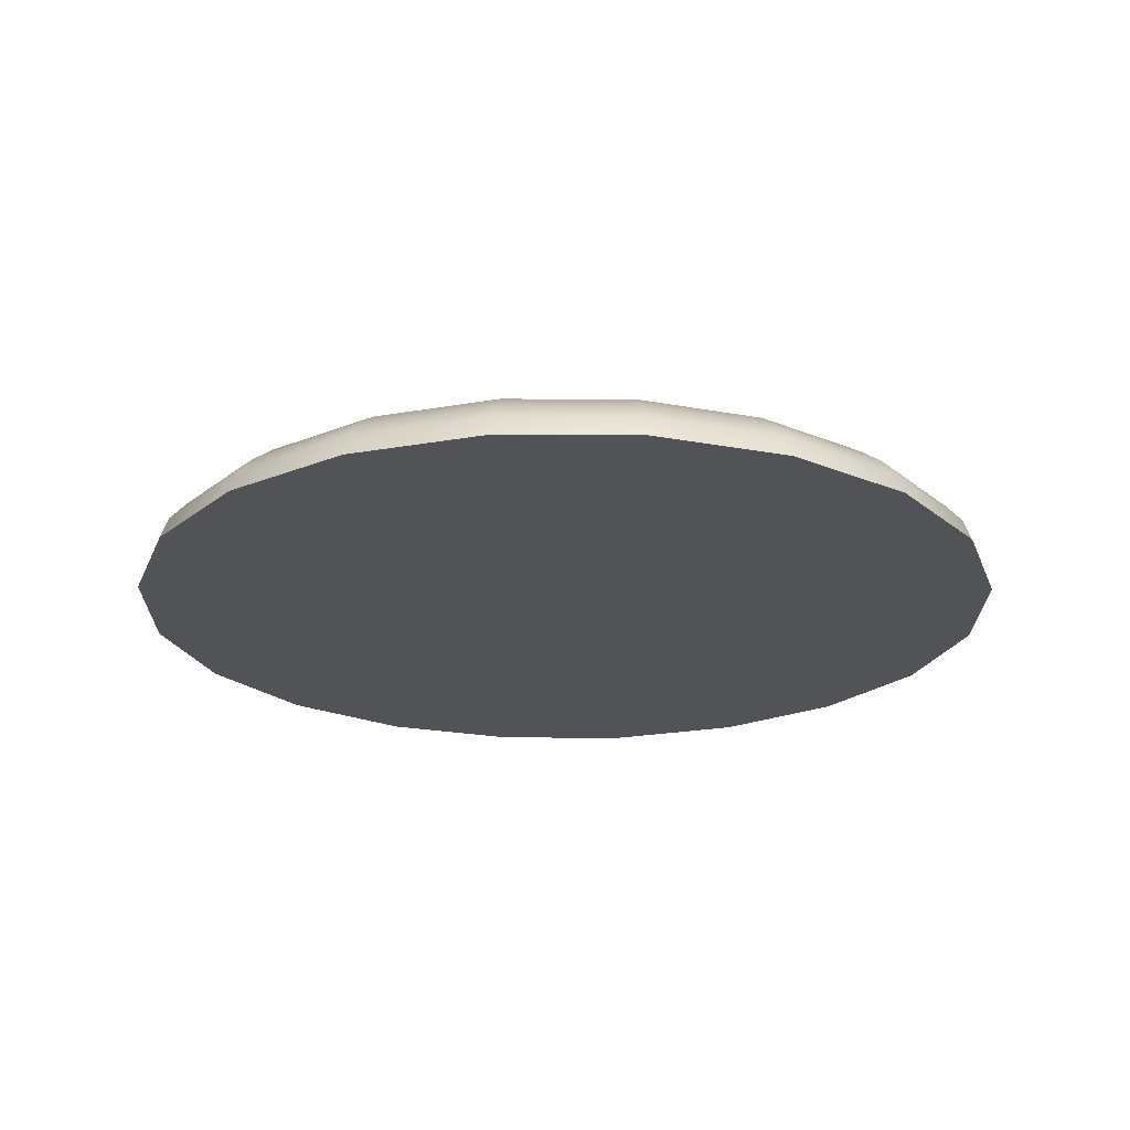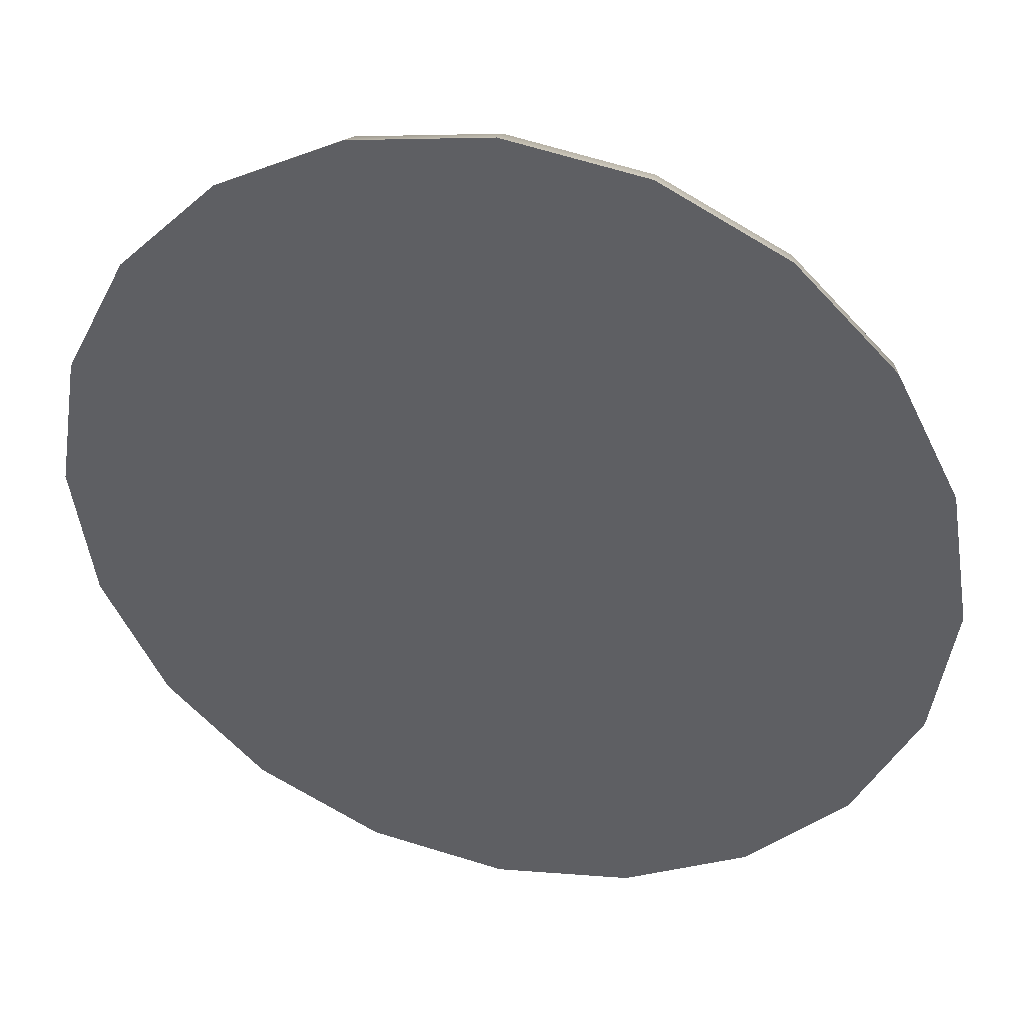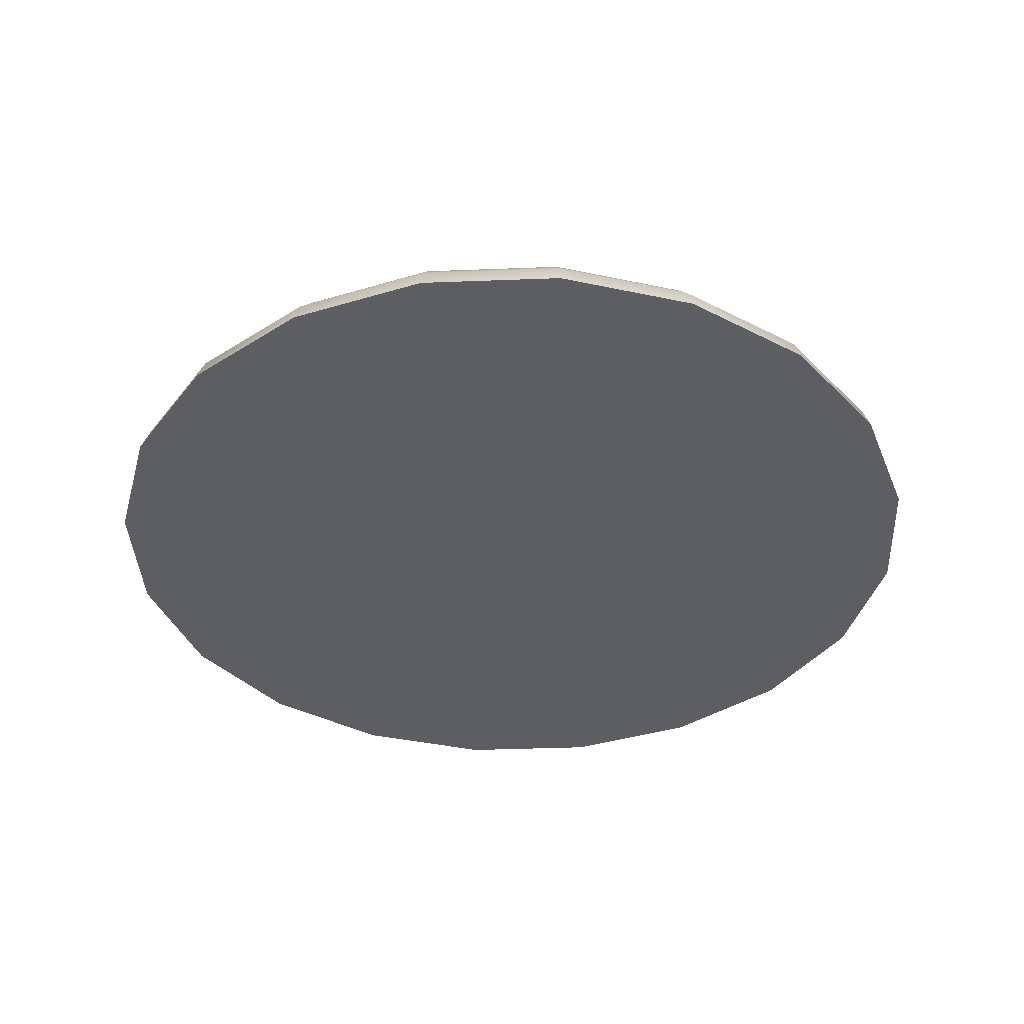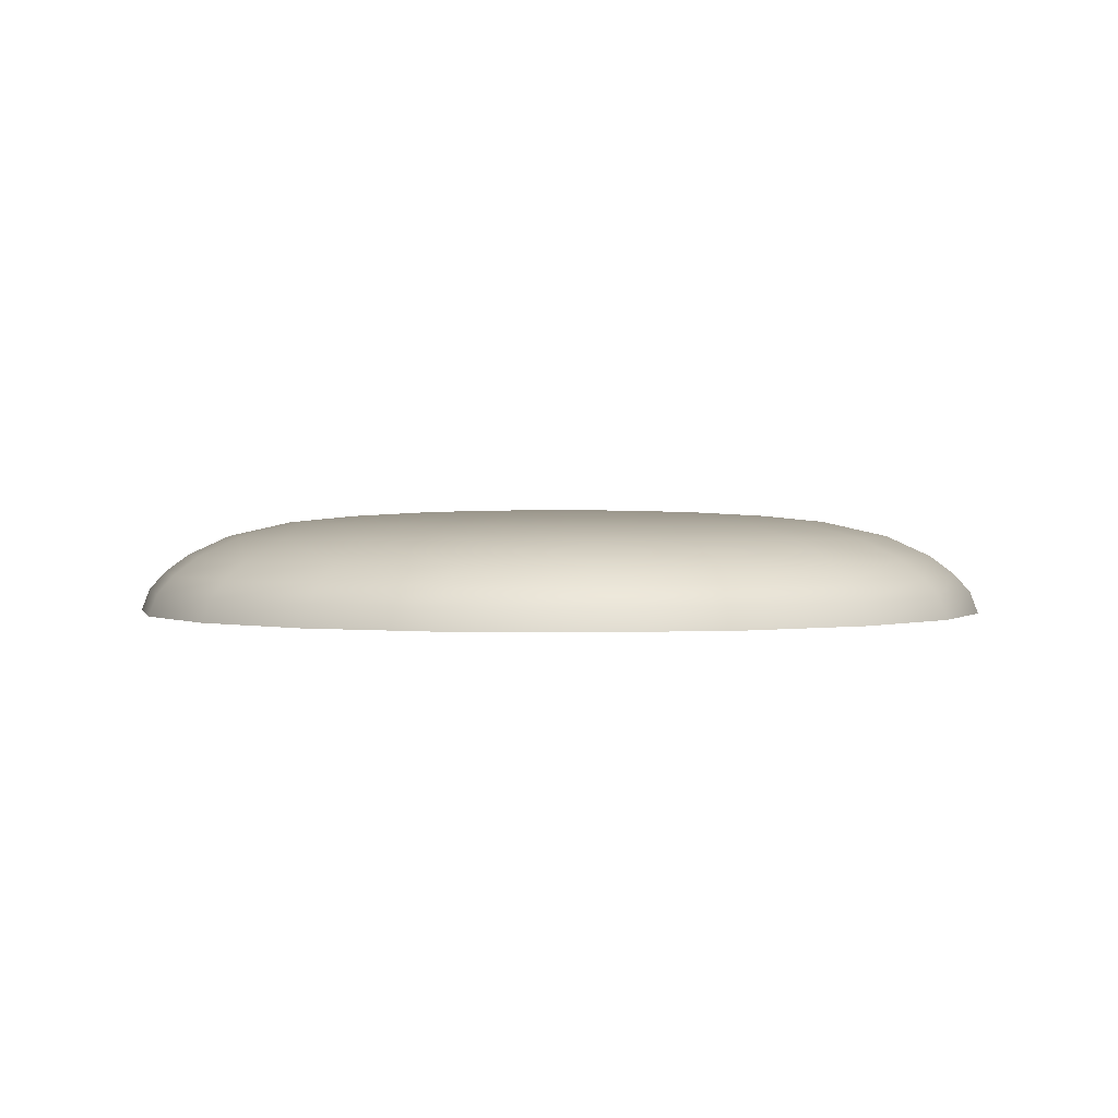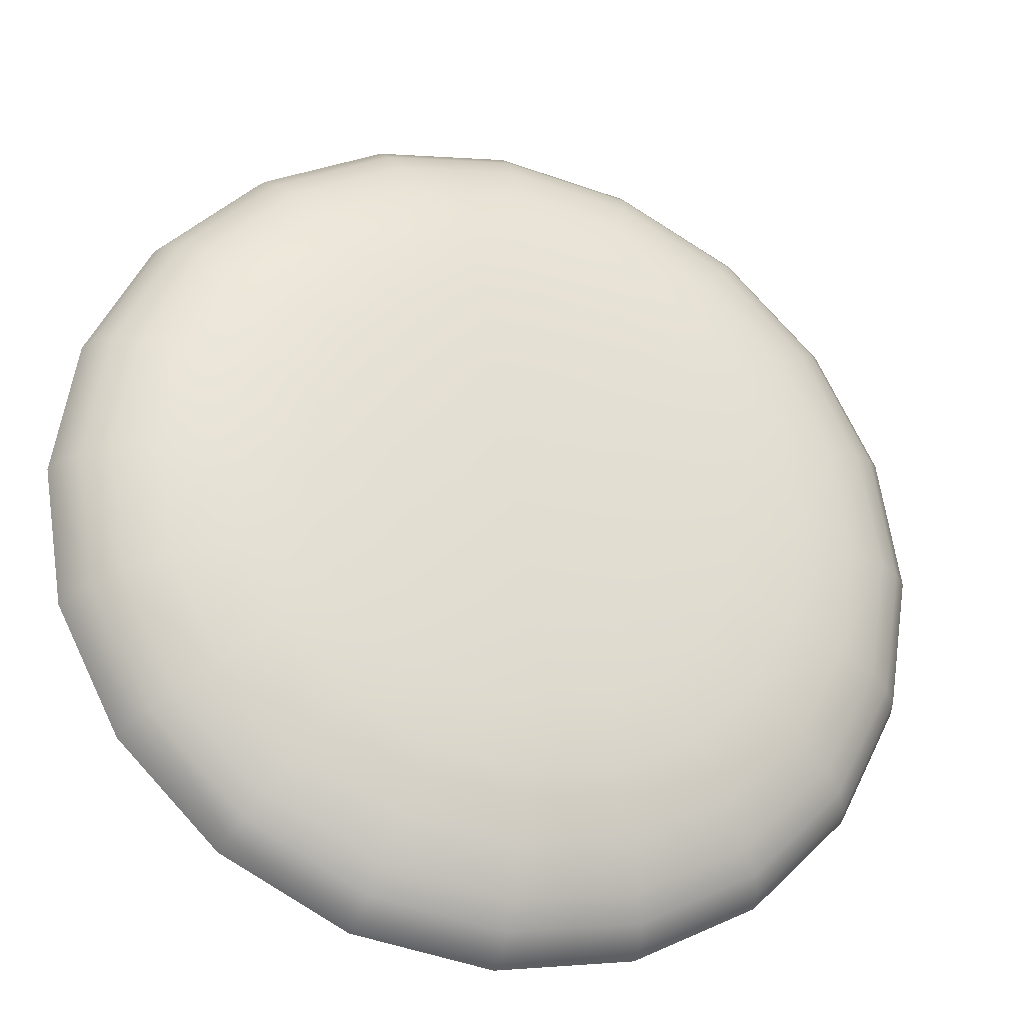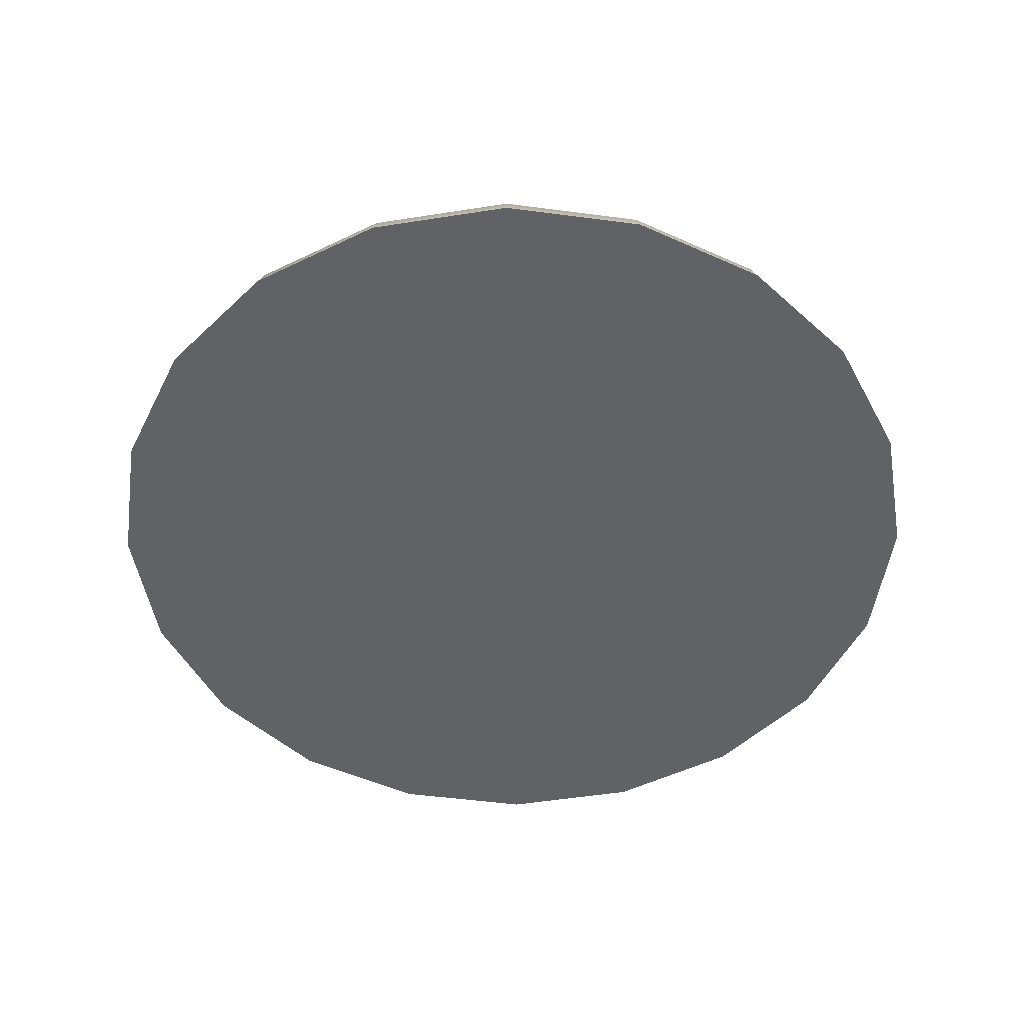
<metadata>
{"format":"obj","ext":"obj","renderer":"f3d","projection":"perspective","resolution":1024,"background":"white","views":[{"elev":-21.9,"azim":-135.4,"up":"+Z"},{"elev":38.0,"azim":-165.8,"up":"+Y"},{"elev":-38.3,"azim":11.8,"up":"+Z"},{"elev":1.5,"azim":139.7,"up":"+Z"},{"elev":-27.0,"azim":-18.2,"up":"+Y"},{"elev":-50.7,"azim":54.8,"up":"+Z"}]}
</metadata>
<code>
g Cylinder001
v 1.087 3.345 2.289e-07
v 3.543e-06 3.451 0.1736
v 3.586e-06 3.517 2.289e-07
v 1.067 3.282 0.1736
v 3.455e-06 3.322 0.319
v 2.067 2.845 2.289e-07
v 1.027 3.159 0.319
v 3.303e-06 3.126 0.4652
v 2.029 2.792 0.1736
v 2.845 2.067 2.289e-07
v 2.792 2.029 0.1736
v 3.345 1.087 2.289e-07
v 1.953 2.687 0.319
v 0.9658 2.973 0.4652
v 3.282 1.067 0.1736
v 3.517 -1.438e-08 2.289e-07
v 2.687 1.953 0.319
v 3.451 -2.119e-08 0.1736
v 3.345 -1.087 2.289e-07
v 0.8604 2.648 0.6216
v 3.023e-06 2.784 0.6216
v 1.837 2.529 0.4652
v 3.159 1.027 0.319
v 3.282 -1.067 0.1736
v 2.845 -2.067 7.629e-08
v 1.637 2.253 0.6216
v 0.7018 2.16 0.7364
v 2.557e-06 2.271 0.7364
v 2.101e-06 1.733 0.7885
v 2.529 1.837 0.4652
v 3.322 -1.652e-08 0.319
v 2.792 -2.029 0.1736
v 2.067 -2.845 7.629e-08
v 1.335 1.837 0.7364
v 2.253 1.637 0.6216
v 2.973 0.9658 0.4652
v 3.159 -1.027 0.319
v 2.029 -2.792 0.1736
v 1.087 -3.345 -7.629e-08
v 0.5357 1.649 0.7885
v 2.648 0.8604 0.6216
v 3.126 -1.574e-08 0.4652
v 2.687 -1.953 0.319
v 1.067 -3.282 0.1736
v 3.684e-08 -3.517 -7.629e-08
v 2.784 7.701e-09 0.6216
v 2.973 -0.9658 0.4652
v 1.953 -2.687 0.319
v 5.917e-08 -3.451 0.1736
v -1.087 -3.345 -7.629e-08
v 2.648 -0.8604 0.6216
v 2.529 -1.837 0.4652
v 1.027 -3.159 0.319
v -1.067 -3.282 0.1736
v -2.067 -2.845 7.629e-08
v 2.253 -1.637 0.6216
v 1.837 -2.529 0.4652
v 1.018e-07 -3.322 0.319
v -2.029 -2.792 0.1736
v -2.845 -2.067 7.629e-08
v 1.637 -2.253 0.6216
v 0.9658 -2.973 0.4652
v -1.027 -3.159 0.319
v -2.792 -2.029 0.1736
v -3.345 -1.087 2.289e-07
v 0.8604 -2.648 0.6216
v 1.489e-07 -3.126 0.4652
v -1.953 -2.687 0.319
v -3.282 -1.067 0.1736
v -3.517 1.132e-06 2.289e-07
v 2.127e-07 -2.784 0.6216
v -0.9658 -2.973 0.4652
v -2.687 -1.953 0.319
v -3.451 1.103e-06 0.1736
v -3.345 1.087 2.289e-07
v -0.8604 -2.648 0.6216
v -1.837 -2.529 0.4652
v -3.159 -1.027 0.319
v -3.282 1.067 0.1736
v -2.845 2.067 2.289e-07
v -1.637 -2.253 0.6216
v -2.529 -1.837 0.4652
v -3.322 1.066e-06 0.319
v -2.792 2.029 0.1736
v -2.067 2.845 2.289e-07
v -2.253 -1.637 0.6216
v -2.973 -0.9658 0.4652
v -3.159 1.027 0.319
v -2.029 2.792 0.1736
v -1.087 3.345 2.289e-07
v -2.648 -0.8604 0.6216
v -3.126 1.003e-06 0.4652
v -2.687 1.953 0.319
v -1.067 3.282 0.1736
v 3.586e-06 3.517 2.289e-07
v 3.543e-06 3.451 0.1736
v -1.953 2.687 0.319
v -1.027 3.159 0.319
v 3.455e-06 3.322 0.319
v -2.973 0.9658 0.4652
v -2.784 9.15e-07 0.6216
v -2.529 1.837 0.4652
v -1.837 2.529 0.4652
v -0.9658 2.973 0.4652
v 3.303e-06 3.126 0.4652
v 3.023e-06 2.784 0.6216
v -0.8604 2.648 0.6216
v 2.557e-06 2.271 0.7364
v -2.648 0.8604 0.6216
v -2.253 1.637 0.6216
v -1.637 2.253 0.6216
v -0.7018 2.16 0.7364
v -1.335 1.837 0.7364
v -1.837 1.335 0.7364
v -2.16 0.7018 0.7364
v -0.5357 1.649 0.7885
v -1.019 1.402 0.7885
v -1.402 1.019 0.7885
v -2.271 7.57e-07 0.7364
v -1.649 0.5357 0.7885
v -2.16 -0.7018 0.7364
v -1.733 5.724e-07 0.7885
v -1.837 -1.335 0.7364
v -1.649 -0.5357 0.7885
v -1.335 -1.837 0.7364
v -1.402 -1.019 0.7885
v -0.7018 -2.16 0.7364
v -1.019 -1.402 0.7885
v 2.399e-07 -2.271 0.7364
v -0.5357 -1.649 0.7885
v 0.7018 -2.16 0.7364
v 3.113e-07 -1.733 0.7885
v 1.335 -1.837 0.7364
v 0.5357 -1.649 0.7885
v 1.837 -1.335 0.7364
v 1.019 -1.402 0.7885
v 2.16 -0.7018 0.7364
v 1.402 -1.019 0.7885
v 2.271 1.573e-07 0.7364
v 1.649 -0.5357 0.7885
v 2.16 0.7018 0.7364
v 1.733 2.301e-07 0.7885
v 1.837 1.335 0.7364
v 1.649 0.5357 0.7885
v 1.402 1.019 0.7885
v 1.019 1.402 0.7885
v 1.036 -0.3365 0.8217
v 1.089 2.193e-07 0.8217
v 1.036 0.3365 0.8217
v 0.881 0.6401 0.8217
v 7.3e-07 1.761e-07 0.8433
v 0.881 -0.6401 0.8217
v 0.6401 0.881 0.8217
v 0.3365 1.036 0.8217
v 0.6401 -0.881 0.8217
v 1.594e-06 1.089 0.8217
v 0.3365 -1.036 0.8217
v -0.3365 1.036 0.8217
v 4.787e-07 -1.089 0.8217
v -0.6401 0.881 0.8217
v -0.3365 -1.036 0.8217
v -0.881 0.6401 0.8217
v -0.6401 -0.881 0.8217
v -1.036 0.3365 0.8217
v -0.881 -0.6401 0.8217
v -1.089 4.049e-07 0.8217
v -1.036 -0.3365 0.8217
v -1.087 3.345 2.289e-07
v 7.647e-07 -1.95e-07 2.289e-07
v 3.586e-06 3.517 2.289e-07
v -2.067 2.845 2.289e-07
v -2.845 2.067 2.289e-07
v -3.345 1.087 2.289e-07
v -3.517 1.132e-06 2.289e-07
v -3.345 -1.087 2.289e-07
v -2.845 -2.067 7.629e-08
v -2.067 -2.845 7.629e-08
v -1.087 -3.345 -7.629e-08
v 3.684e-08 -3.517 -7.629e-08
v 1.087 -3.345 -7.629e-08
v 2.067 -2.845 7.629e-08
v 2.845 -2.067 7.629e-08
v 3.345 -1.087 2.289e-07
v 3.517 -1.438e-08 2.289e-07
v 3.345 1.087 2.289e-07
v 2.845 2.067 2.289e-07
v 2.067 2.845 2.289e-07
v 1.087 3.345 2.289e-07
v 3.586e-06 3.517 2.289e-07
g Cylinder001_0
f 3 2 1
f 4 1 2
f 2 5 4
f 1 4 6
f 7 4 5
f 5 8 7
f 9 6 4
f 4 7 9
f 6 9 10
f 11 10 9
f 10 11 12
f 13 9 7
f 9 13 11
f 14 7 8
f 7 14 13
f 15 12 11
f 12 15 16
f 17 11 13
f 11 17 15
f 18 16 15
f 16 18 19
f 14 8 20
f 21 20 8
f 22 13 14
f 13 22 17
f 23 15 17
f 15 23 18
f 24 19 18
f 19 24 25
f 20 26 14
f 22 14 26
f 20 21 27
f 28 27 21
f 28 29 27
f 30 17 22
f 17 30 23
f 31 18 23
f 18 31 24
f 32 25 24
f 25 32 33
f 27 34 20
f 26 20 34
f 26 35 22
f 30 22 35
f 36 23 30
f 23 36 31
f 37 24 31
f 24 37 32
f 38 33 32
f 33 38 39
f 27 40 34
f 40 27 29
f 35 41 30
f 36 30 41
f 42 31 36
f 31 42 37
f 43 32 37
f 32 43 38
f 44 39 38
f 39 44 45
f 41 46 36
f 42 36 46
f 47 37 42
f 37 47 43
f 48 38 43
f 38 48 44
f 49 45 44
f 45 49 50
f 46 51 42
f 47 42 51
f 52 43 47
f 43 52 48
f 53 44 48
f 44 53 49
f 54 50 49
f 50 54 55
f 51 56 47
f 52 47 56
f 57 48 52
f 48 57 53
f 58 49 53
f 49 58 54
f 59 55 54
f 55 59 60
f 56 61 52
f 57 52 61
f 62 53 57
f 53 62 58
f 63 54 58
f 54 63 59
f 64 60 59
f 60 64 65
f 61 66 57
f 62 57 66
f 67 58 62
f 58 67 63
f 68 59 63
f 59 68 64
f 69 65 64
f 65 69 70
f 66 71 62
f 67 62 71
f 72 63 67
f 63 72 68
f 73 64 68
f 64 73 69
f 74 70 69
f 70 74 75
f 71 76 67
f 72 67 76
f 77 68 72
f 68 77 73
f 78 69 73
f 69 78 74
f 79 75 74
f 75 79 80
f 76 81 72
f 77 72 81
f 82 73 77
f 73 82 78
f 83 74 78
f 74 83 79
f 84 80 79
f 80 84 85
f 81 86 77
f 82 77 86
f 87 78 82
f 78 87 83
f 88 79 83
f 79 88 84
f 89 85 84
f 85 89 90
f 86 91 82
f 87 82 91
f 92 83 87
f 83 92 88
f 93 84 88
f 84 93 89
f 94 90 89
f 90 94 95
f 96 95 94
f 89 97 94
f 97 89 93
f 94 98 96
f 98 94 97
f 99 96 98
f 88 100 93
f 100 88 92
f 92 87 101
f 91 101 87
f 93 102 97
f 102 93 100
f 97 103 98
f 103 97 102
f 98 104 99
f 104 98 103
f 105 99 104
f 105 104 106
f 107 106 104
f 104 103 107
f 106 107 108
f 100 92 109
f 101 109 92
f 102 100 110
f 109 110 100
f 103 102 111
f 111 107 103
f 110 111 102
f 112 108 107
f 107 111 112
f 111 110 113
f 113 112 111
f 110 109 114
f 114 113 110
f 109 101 115
f 115 114 109
f 112 116 108
f 29 108 116
f 113 117 112
f 116 112 117
f 114 118 113
f 117 113 118
f 119 115 101
f 101 91 119
f 115 120 114
f 118 114 120
f 121 119 91
f 91 86 121
f 119 122 115
f 120 115 122
f 123 121 86
f 86 81 123
f 121 124 119
f 122 119 124
f 125 123 81
f 81 76 125
f 123 126 121
f 124 121 126
f 127 125 76
f 76 71 127
f 125 128 123
f 126 123 128
f 129 127 71
f 71 66 129
f 127 130 125
f 128 125 130
f 131 129 66
f 66 61 131
f 129 132 127
f 130 127 132
f 133 131 61
f 61 56 133
f 131 134 129
f 132 129 134
f 135 133 56
f 56 51 135
f 133 136 131
f 134 131 136
f 137 135 51
f 51 46 137
f 135 138 133
f 136 133 138
f 139 137 46
f 46 41 139
f 137 140 135
f 138 135 140
f 141 139 41
f 41 35 141
f 139 142 137
f 140 137 142
f 143 141 35
f 35 26 143
f 34 143 26
f 141 144 139
f 142 139 144
f 143 145 141
f 144 141 145
f 34 146 143
f 145 143 146
f 146 34 40
f 140 147 138
f 142 148 140
f 147 140 148
f 144 149 142
f 148 142 149
f 145 150 144
f 149 144 150
f 149 151 148
f 148 151 147
f 150 151 149
f 147 151 152
f 152 138 147
f 153 151 150
f 150 145 153
f 146 153 145
f 138 152 136
f 153 146 154
f 154 151 153
f 40 154 146
f 155 136 152
f 152 151 155
f 136 155 134
f 154 40 156
f 156 151 154
f 29 156 40
f 157 134 155
f 155 151 157
f 134 157 132
f 156 29 158
f 158 151 156
f 116 158 29
f 159 132 157
f 157 151 159
f 160 151 158
f 158 116 160
f 159 151 161
f 132 159 130
f 161 130 159
f 117 160 116
f 130 161 128
f 160 117 162
f 162 151 160
f 118 162 117
f 163 128 161
f 161 151 163
f 128 163 126
f 162 118 164
f 164 151 162
f 120 164 118
f 165 126 163
f 163 151 165
f 126 165 124
f 164 120 166
f 166 151 164
f 122 166 120
f 124 167 122
f 167 124 165
f 165 151 167
f 166 122 167
f 167 151 166
f 170 169 168
f 168 169 171
f 171 169 172
f 172 169 173
f 173 169 174
f 174 169 175
f 175 169 176
f 176 169 177
f 177 169 178
f 178 169 179
f 179 169 180
f 180 169 181
f 181 169 182
f 182 169 183
f 183 169 184
f 184 169 185
f 185 169 186
f 186 169 187
f 187 169 188
f 188 169 189

</code>
